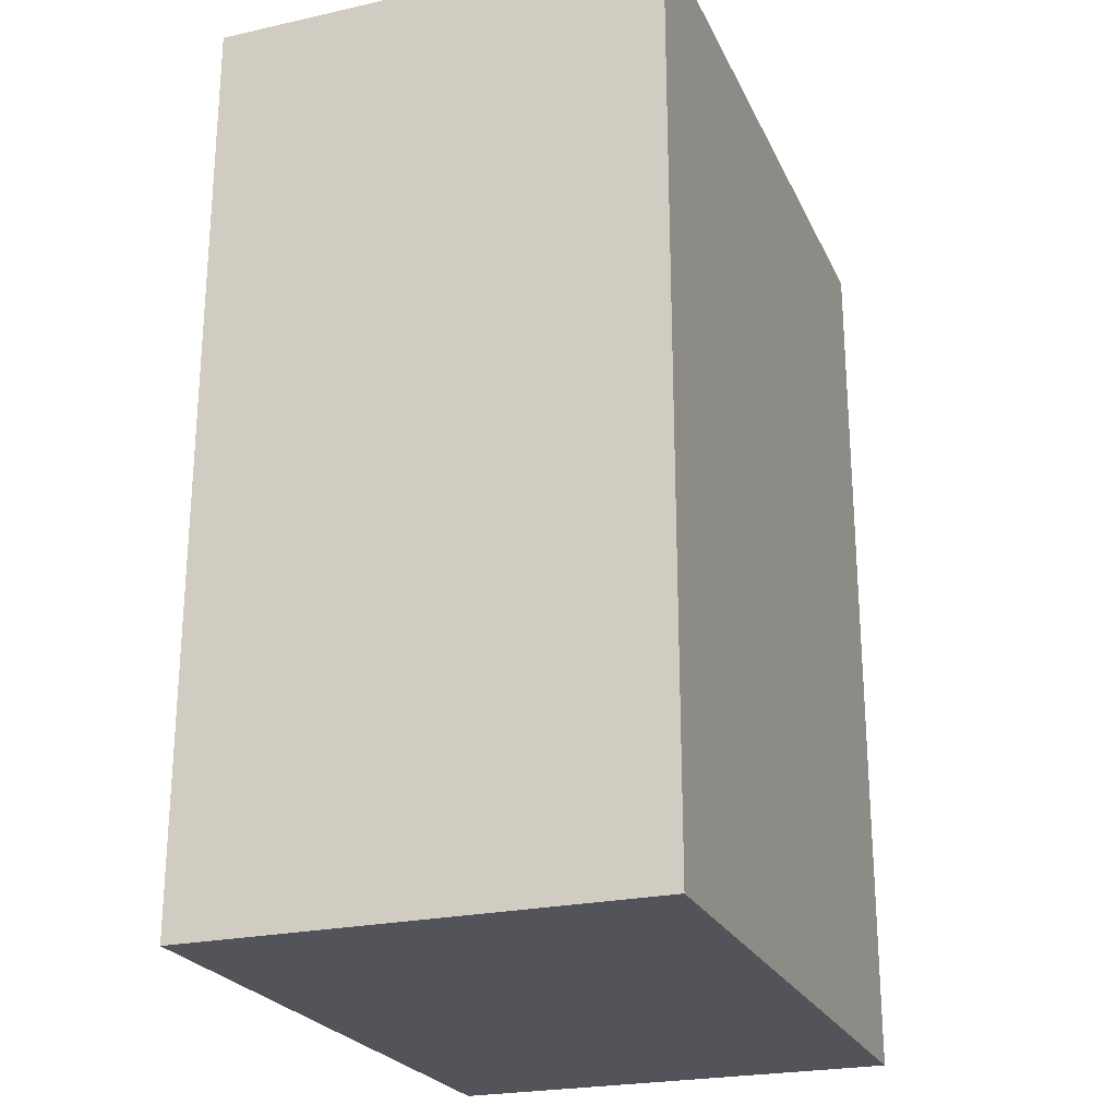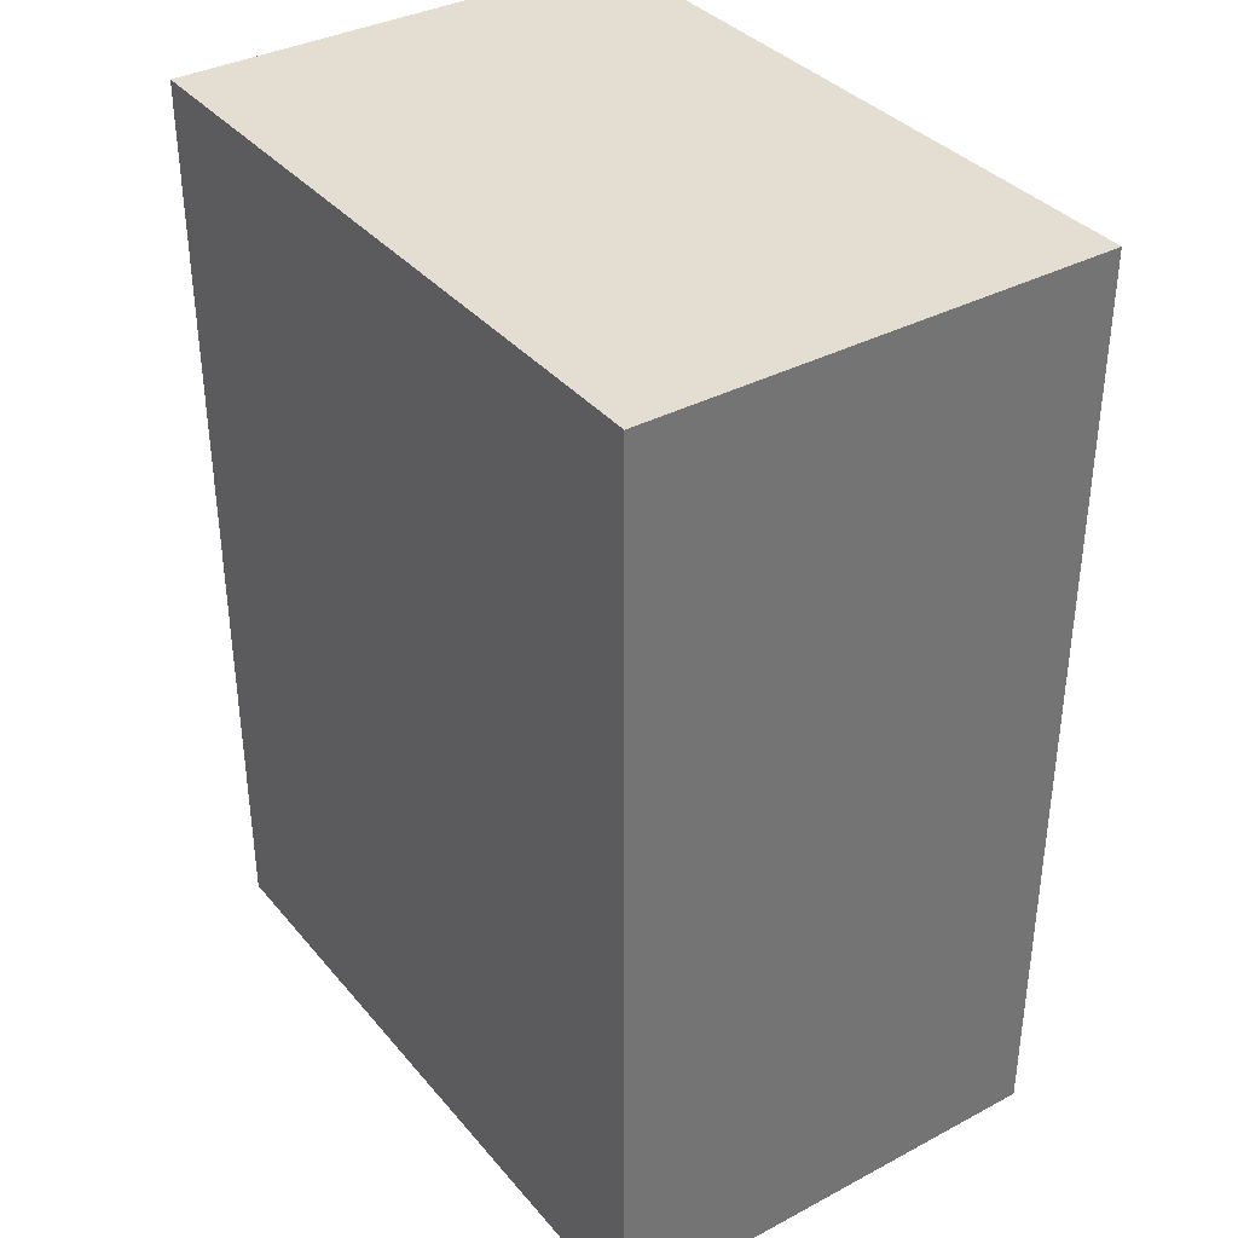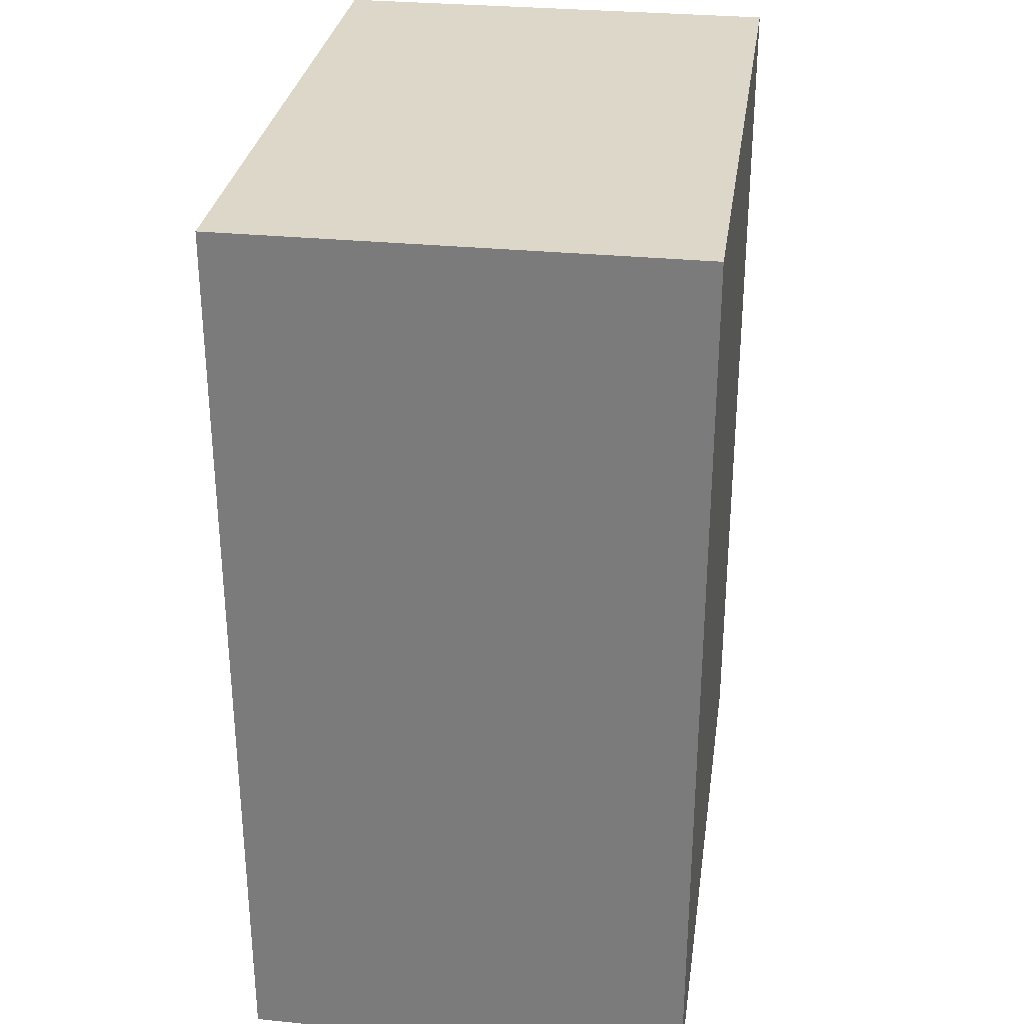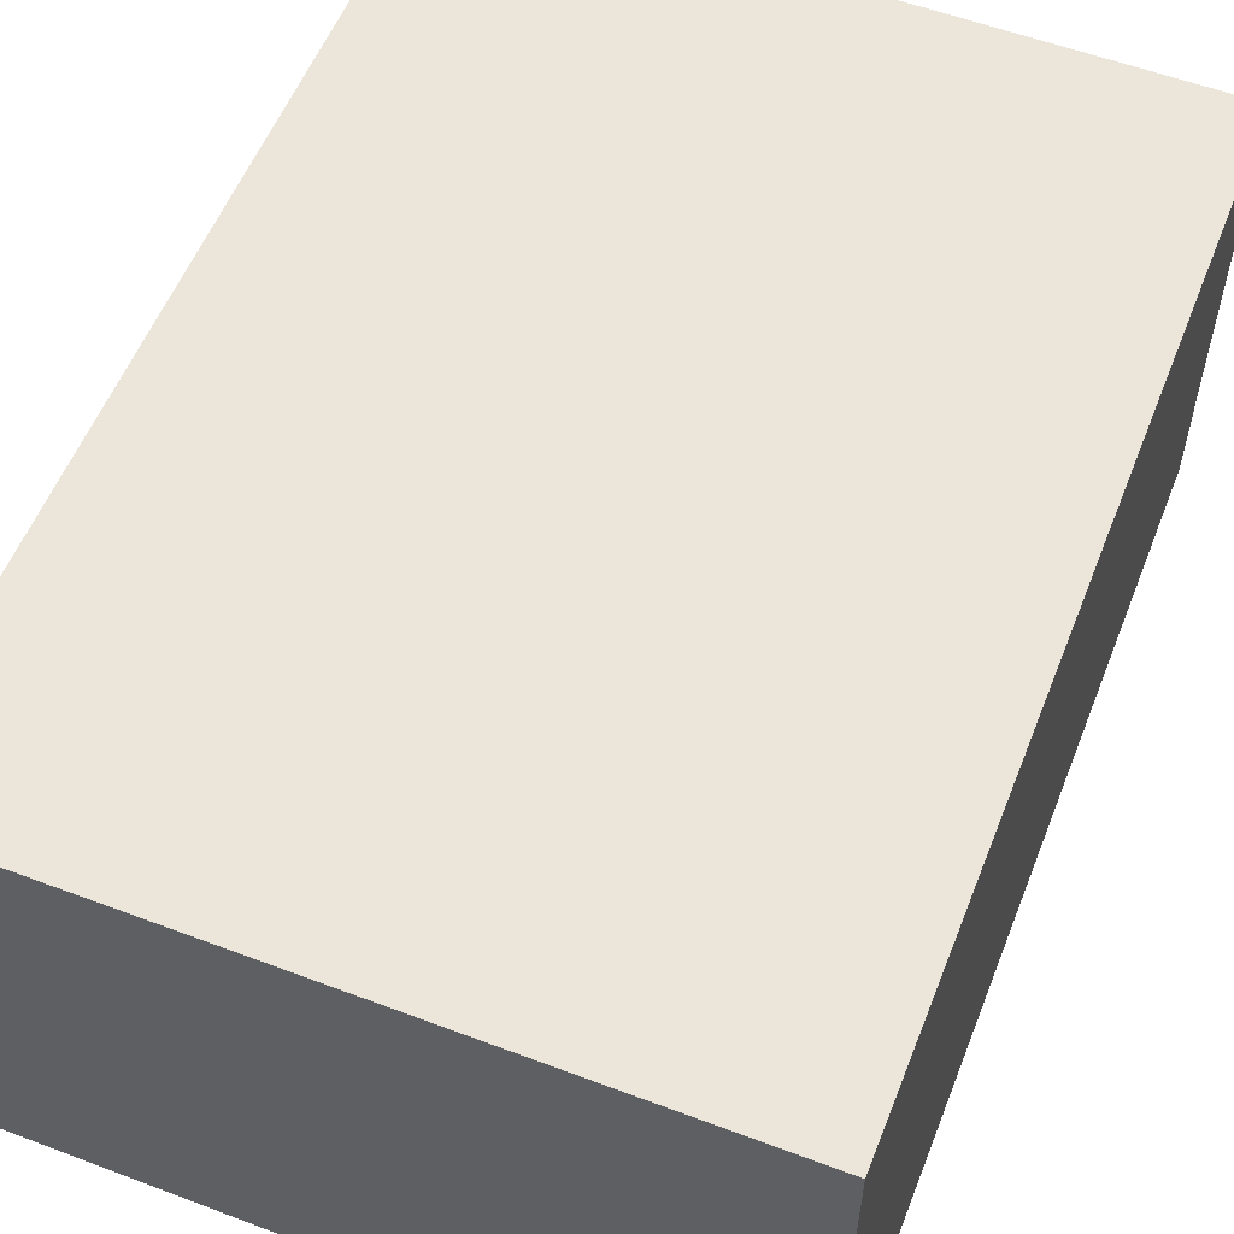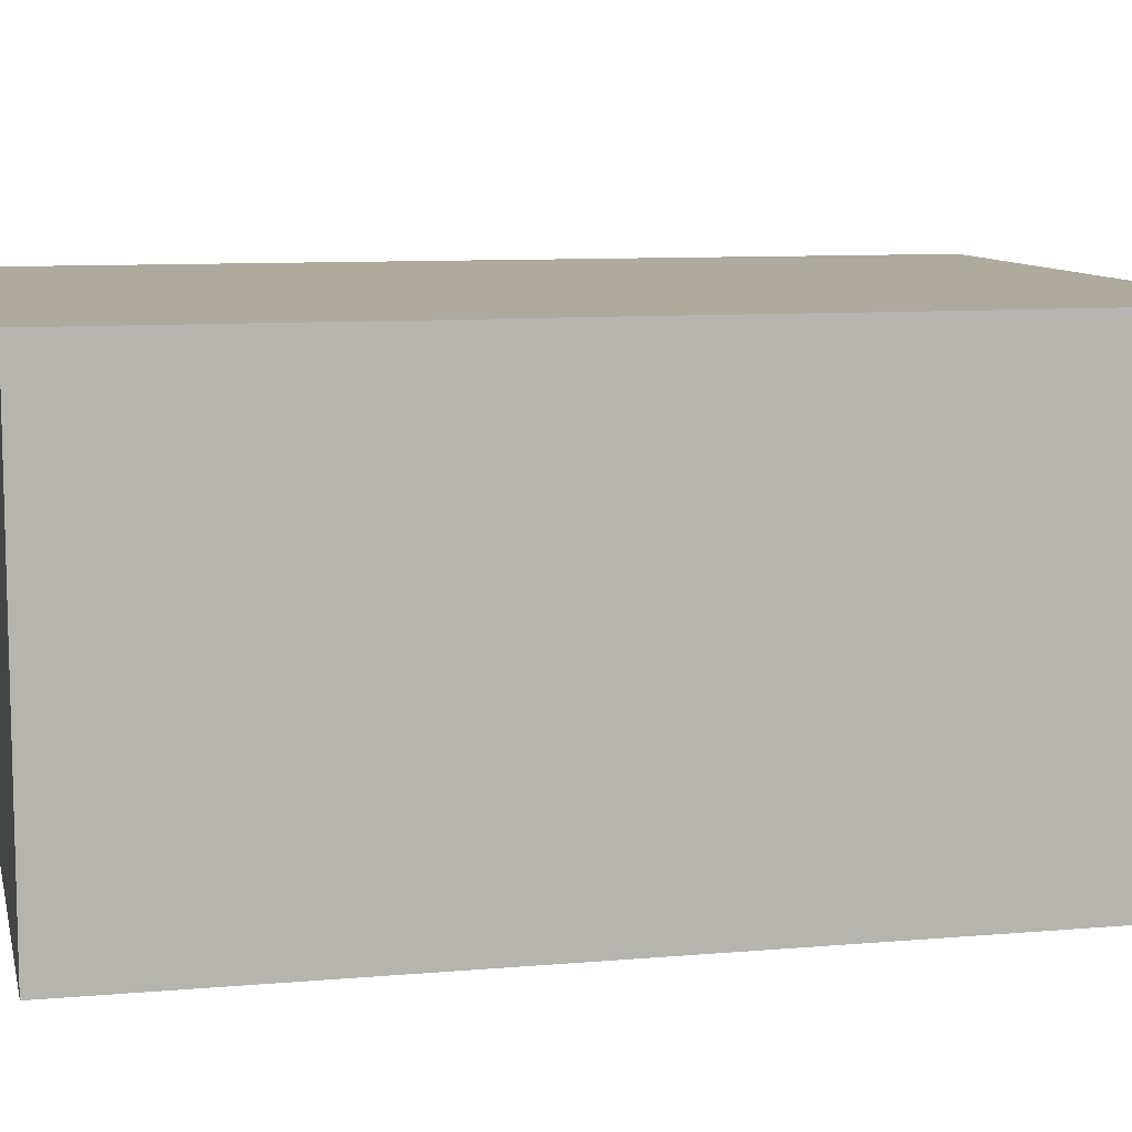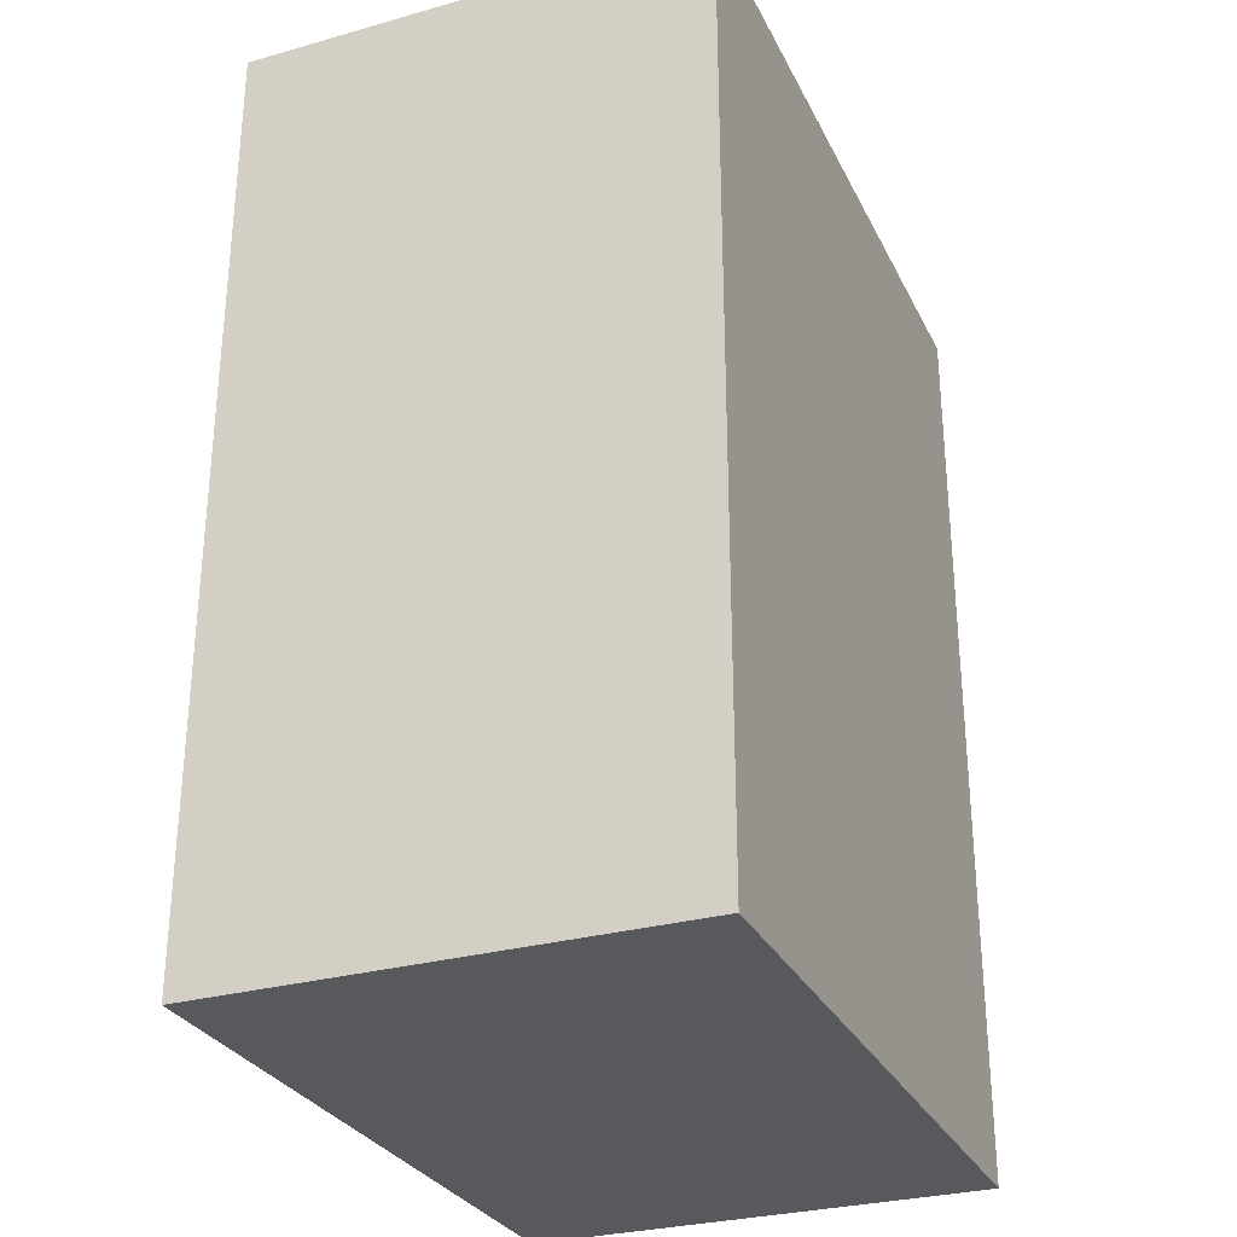
<metadata>
{"format":"obj","ext":"obj","renderer":"f3d","projection":"perspective","resolution":1024,"background":"white","views":[{"elev":-23.9,"azim":-69.7,"up":"+Y"},{"elev":36.3,"azim":55.4,"up":"+Y"},{"elev":30.3,"azim":-81.8,"up":"+Y"},{"elev":56.4,"azim":21.5,"up":"+Z"},{"elev":9.3,"azim":77.1,"up":"+Z"},{"elev":-29.5,"azim":112.4,"up":"+Y"}]}
</metadata>
<code>
v  -7.312 0 12.26
v  -7.312 0 -6.419
v  20.29 0 -6.419
v  20.29 0 12.26
v  -7.312 37.43 12.26
v  20.29 37.43 12.26
v  20.29 37.43 -6.419
v  -7.312 37.43 -6.419
g Box001
f 1 2 3 4
f 5 6 7 8
f 1 4 6 5
f 4 3 7 6
f 3 2 8 7
f 2 1 5 8

</code>
